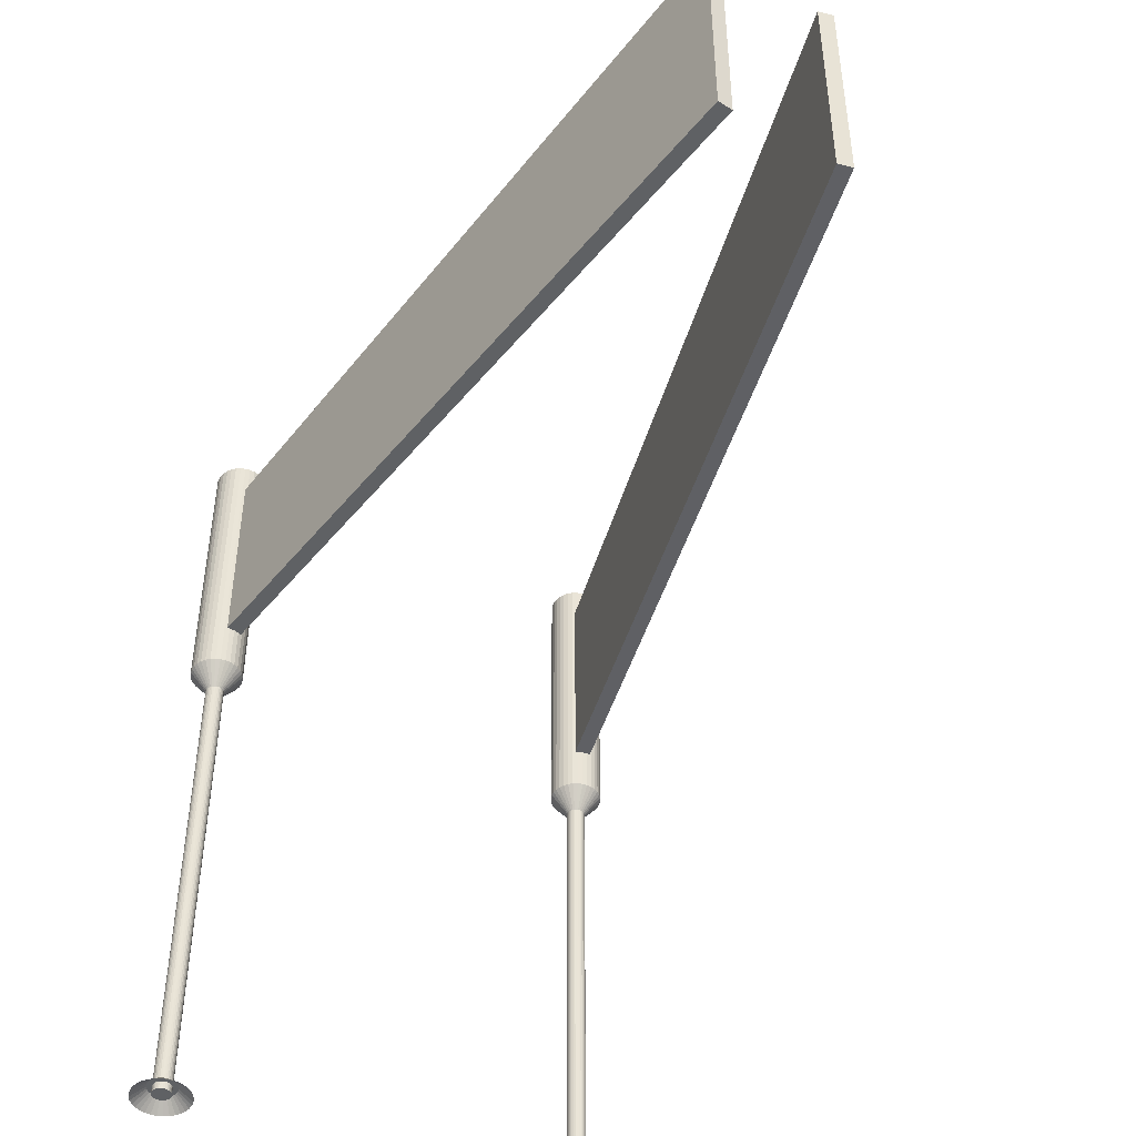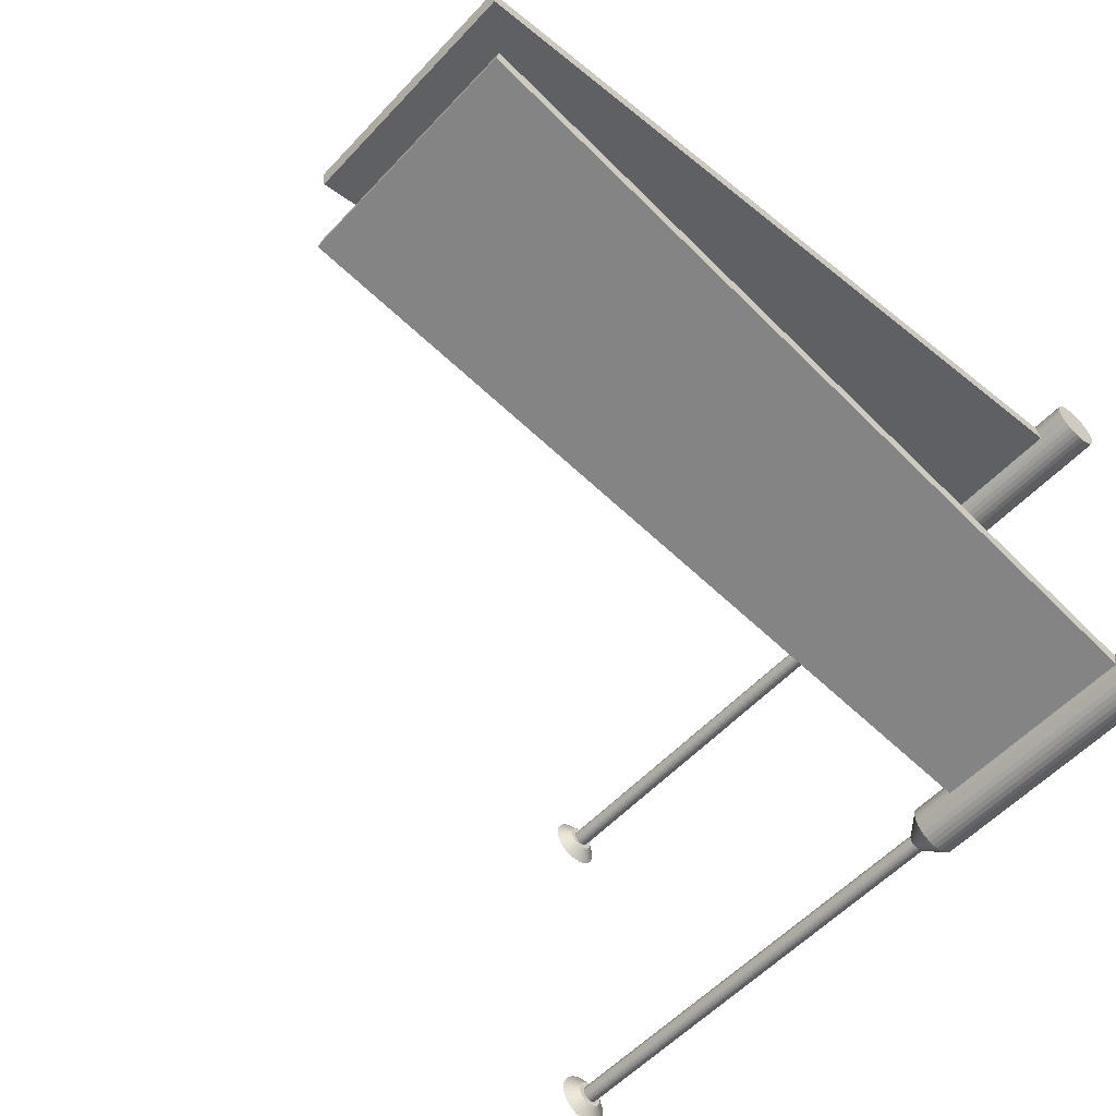
<metadata>
{"format":"obj","ext":"obj","renderer":"f3d","projection":"perspective","resolution":1024,"background":"white","views":[{"elev":-46.2,"azim":-116.2,"up":"+Z"},{"elev":-55.9,"azim":-42.2,"up":"+Y"}]}
</metadata>
<code>
o right_wing
v 0.982 -0.6858 3.985
v 0.982 -0.6858 0.9848
v 10.83 -2.422 1.185
v 10.83 -2.422 3.785
v 1.017 -0.4888 3.985
v 1.017 -0.4888 0.9848
v 10.86 -2.225 1.185
v 10.86 -2.225 3.785
v 10.76 -2.301 4.185
v 10.76 -2.301 0.6247
v 10.75 -2.365 4.185
v 10.75 -2.365 0.6247
v 10.76 -2.429 4.185
v 10.76 -2.429 0.6247
v 10.78 -2.489 4.185
v 10.78 -2.489 0.6247
v 10.81 -2.545 4.185
v 10.81 -2.545 0.6247
v 10.86 -2.594 4.185
v 10.86 -2.594 0.6247
v 10.91 -2.633 4.185
v 10.91 -2.633 0.6247
v 10.96 -2.662 4.185
v 10.96 -2.662 0.6247
v 11.02 -2.679 4.185
v 11.02 -2.679 0.6247
v 11.09 -2.684 4.185
v 11.09 -2.684 0.6247
v 11.15 -2.677 4.185
v 11.15 -2.677 0.6247
v 11.21 -2.657 4.185
v 11.21 -2.657 0.6247
v 11.27 -2.625 4.185
v 11.27 -2.625 0.6247
v 11.32 -2.584 4.185
v 11.32 -2.584 0.6247
v 11.36 -2.533 4.185
v 11.36 -2.533 0.6247
v 11.39 -2.476 4.185
v 11.39 -2.476 0.6247
v 11.4 -2.415 4.185
v 11.4 -2.415 0.6247
v 11.41 -2.351 4.185
v 11.41 -2.351 0.6247
v 11.4 -2.287 4.185
v 11.4 -2.287 0.6247
v 11.38 -2.226 4.185
v 11.38 -2.226 0.6247
v 11.35 -2.171 4.185
v 11.35 -2.171 0.6247
v 11.31 -2.122 4.185
v 11.31 -2.122 0.6247
v 11.26 -2.083 4.185
v 11.26 -2.083 0.6247
v 11.2 -2.054 4.185
v 11.2 -2.054 0.6247
v 11.14 -2.036 4.185
v 11.14 -2.036 0.6247
v 11.07 -2.032 4.185
v 11.07 -2.032 0.6247
v 11.01 -2.039 4.185
v 11.01 -2.039 0.6247
v 10.95 -2.059 4.185
v 10.95 -2.059 0.6247
v 10.89 -2.091 4.185
v 10.89 -2.091 0.6247
v 10.85 -2.132 4.185
v 10.85 -2.132 0.6247
v 10.81 -2.183 4.185
v 10.81 -2.183 0.6247
v 10.78 -2.24 4.185
v 10.78 -2.24 0.6247
v 10.97 -2.338 0.355
v 10.97 -2.36 0.355
v 10.97 -2.383 0.355
v 10.98 -2.404 0.355
v 10.99 -2.423 0.355
v 11 -2.44 0.355
v 11.02 -2.454 0.355
v 11.04 -2.464 0.355
v 11.06 -2.47 0.355
v 11.08 -2.472 0.355
v 11.11 -2.469 0.355
v 11.13 -2.462 0.355
v 11.15 -2.451 0.355
v 11.16 -2.437 0.355
v 11.18 -2.419 0.355
v 11.19 -2.399 0.355
v 11.19 -2.378 0.355
v 11.19 -2.355 0.355
v 11.19 -2.333 0.355
v 11.19 -2.312 0.355
v 11.17 -2.293 0.355
v 11.16 -2.276 0.355
v 11.14 -2.262 0.355
v 11.12 -2.252 0.355
v 11.1 -2.246 0.355
v 11.08 -2.244 0.355
v 11.06 -2.247 0.355
v 11.04 -2.254 0.355
v 11.02 -2.265 0.355
v 11 -2.279 0.355
v 10.99 -2.297 0.355
v 10.98 -2.317 0.355
v 10.97 -2.338 -5.64
v 10.97 -2.36 -5.64
v 10.97 -2.383 -5.64
v 10.98 -2.404 -5.64
v 10.99 -2.423 -5.64
v 11 -2.44 -5.64
v 11.02 -2.454 -5.64
v 11.04 -2.464 -5.64
v 11.06 -2.47 -5.64
v 11.08 -2.472 -5.64
v 11.11 -2.469 -5.64
v 11.13 -2.462 -5.64
v 11.15 -2.451 -5.64
v 11.16 -2.437 -5.64
v 11.18 -2.419 -5.64
v 11.19 -2.399 -5.64
v 11.19 -2.378 -5.64
v 11.19 -2.355 -5.64
v 11.19 -2.333 -5.64
v 11.19 -2.312 -5.64
v 11.17 -2.293 -5.64
v 11.16 -2.276 -5.64
v 11.14 -2.262 -5.64
v 11.12 -2.252 -5.64
v 11.1 -2.246 -5.64
v 11.08 -2.244 -5.64
v 11.06 -2.247 -5.64
v 11.04 -2.254 -5.64
v 11.02 -2.265 -5.64
v 11 -2.279 -5.64
v 10.99 -2.297 -5.64
v 10.98 -2.317 -5.64
v 10.9 -2.326 -5.55
v 10.73 -2.296 -5.682
v 10.9 -2.362 -5.55
v 10.73 -2.365 -5.682
v 10.9 -2.397 -5.55
v 10.73 -2.434 -5.682
v 10.91 -2.43 -5.55
v 10.76 -2.5 -5.682
v 10.93 -2.461 -5.55
v 10.79 -2.56 -5.682
v 10.96 -2.488 -5.55
v 10.84 -2.613 -5.682
v 10.98 -2.509 -5.55
v 10.89 -2.656 -5.682
v 11.01 -2.525 -5.55
v 10.95 -2.687 -5.682
v 11.05 -2.535 -5.55
v 11.02 -2.706 -5.682
v 11.08 -2.538 -5.55
v 11.09 -2.711 -5.682
v 11.12 -2.533 -5.55
v 11.16 -2.703 -5.682
v 11.15 -2.522 -5.55
v 11.22 -2.681 -5.682
v 11.18 -2.505 -5.55
v 11.28 -2.647 -5.682
v 11.21 -2.482 -5.55
v 11.33 -2.602 -5.682
v 11.23 -2.454 -5.55
v 11.38 -2.547 -5.682
v 11.25 -2.423 -5.55
v 11.41 -2.486 -5.682
v 11.26 -2.389 -5.55
v 11.43 -2.419 -5.682
v 11.26 -2.354 -5.55
v 11.43 -2.35 -5.682
v 11.26 -2.319 -5.55
v 11.42 -2.281 -5.682
v 11.24 -2.285 -5.55
v 11.4 -2.215 -5.682
v 11.23 -2.254 -5.55
v 11.37 -2.155 -5.682
v 11.2 -2.228 -5.55
v 11.32 -2.102 -5.682
v 11.18 -2.206 -5.55
v 11.27 -2.06 -5.682
v 11.14 -2.19 -5.55
v 11.21 -2.028 -5.682
v 11.11 -2.18 -5.55
v 11.14 -2.01 -5.682
v 11.08 -2.178 -5.55
v 11.07 -2.004 -5.682
v 11.04 -2.182 -5.55
v 11 -2.013 -5.682
v 11.01 -2.193 -5.55
v 10.94 -2.034 -5.682
v 10.98 -2.21 -5.55
v 10.88 -2.068 -5.682
v 10.95 -2.233 -5.55
v 10.82 -2.113 -5.682
v 10.93 -2.261 -5.55
v 10.78 -2.168 -5.682
v 10.91 -2.292 -5.55
v 10.75 -2.23 -5.682
v 10.8 2.68 -5.55
v 10.63 2.65 -5.682
v 10.81 2.646 -5.55
v 10.65 2.583 -5.682
v 10.82 2.615 -5.55
v 10.68 2.521 -5.682
v 10.84 2.587 -5.55
v 10.72 2.467 -5.682
v 10.87 2.564 -5.55
v 10.77 2.422 -5.682
v 10.9 2.546 -5.55
v 10.83 2.388 -5.682
v 10.94 2.535 -5.55
v 10.9 2.366 -5.682
v 10.97 2.531 -5.55
v 10.97 2.358 -5.682
v 11.01 2.534 -5.55
v 11.04 2.363 -5.682
v 11.04 2.543 -5.55
v 11.1 2.382 -5.682
v 11.07 2.559 -5.55
v 11.16 2.413 -5.682
v 11.1 2.581 -5.55
v 11.22 2.456 -5.682
v 11.12 2.608 -5.55
v 11.26 2.509 -5.682
v 11.14 2.639 -5.55
v 11.3 2.569 -5.682
v 11.15 2.672 -5.55
v 11.32 2.635 -5.682
v 11.15 2.707 -5.55
v 11.33 2.704 -5.682
v 11.15 2.742 -5.55
v 11.32 2.773 -5.682
v 11.14 2.776 -5.55
v 11.3 2.839 -5.682
v 11.13 2.808 -5.55
v 11.27 2.901 -5.682
v 11.1 2.836 -5.55
v 11.23 2.956 -5.682
v 11.08 2.859 -5.55
v 11.18 3.001 -5.682
v 11.05 2.876 -5.55
v 11.12 3.035 -5.682
v 11.01 2.887 -5.55
v 11.05 3.056 -5.682
v 10.98 2.891 -5.55
v 10.98 3.064 -5.682
v 10.94 2.888 -5.55
v 10.91 3.059 -5.682
v 10.91 2.879 -5.55
v 10.85 3.041 -5.682
v 10.88 2.863 -5.55
v 10.78 3.009 -5.682
v 10.85 2.841 -5.55
v 10.73 2.966 -5.682
v 10.83 2.814 -5.55
v 10.69 2.914 -5.682
v 10.81 2.784 -5.55
v 10.65 2.854 -5.682
v 10.8 2.75 -5.55
v 10.63 2.788 -5.682
v 10.79 2.715 -5.55
v 10.62 2.719 -5.682
v 10.65 2.655 4.185
v 10.65 2.655 0.6247
v 10.67 2.593 4.185
v 10.67 2.593 0.6247
v 10.7 2.536 4.185
v 10.7 2.536 0.6247
v 10.74 2.486 4.185
v 10.74 2.486 0.6247
v 10.79 2.444 4.185
v 10.79 2.444 0.6247
v 10.84 2.413 4.185
v 10.84 2.413 0.6247
v 10.91 2.393 4.185
v 10.91 2.393 0.6247
v 10.97 2.385 4.185
v 10.97 2.385 0.6247
v 11.03 2.39 4.185
v 11.03 2.39 0.6247
v 11.09 2.407 4.185
v 11.09 2.407 0.6247
v 11.15 2.436 4.185
v 11.15 2.436 0.6247
v 11.2 2.476 4.185
v 11.2 2.476 0.6247
v 11.24 2.524 4.185
v 11.24 2.524 0.6247
v 11.28 2.58 4.185
v 11.28 2.58 0.6247
v 11.3 2.641 4.185
v 11.3 2.641 0.6247
v 11.3 2.704 4.185
v 11.3 2.704 0.6247
v 11.3 2.768 4.185
v 11.3 2.768 0.6247
v 11.28 2.83 4.185
v 11.28 2.83 0.6247
v 11.25 2.887 4.185
v 11.25 2.887 0.6247
v 11.21 2.937 4.185
v 11.21 2.937 0.6247
v 11.16 2.979 4.185
v 11.16 2.979 0.6247
v 11.11 3.01 4.185
v 11.11 3.01 0.6247
v 11.05 3.03 4.185
v 11.05 3.03 0.6247
v 10.98 3.038 4.185
v 10.98 3.038 0.6247
v 10.92 3.033 4.185
v 10.92 3.033 0.6247
v 10.86 3.016 4.185
v 10.86 3.016 0.6247
v 10.8 2.987 4.185
v 10.8 2.987 0.6247
v 10.75 2.947 4.185
v 10.75 2.947 0.6247
v 10.71 2.899 4.185
v 10.71 2.899 0.6247
v 10.68 2.843 4.185
v 10.68 2.843 0.6247
v 10.66 2.782 4.185
v 10.66 2.782 0.6247
v 10.65 2.719 4.185
v 10.65 2.719 0.6247
v 10.86 2.692 0.355
v 10.87 2.67 0.355
v 10.88 2.65 0.355
v 10.89 2.633 0.355
v 10.91 2.618 0.355
v 10.93 2.608 0.355
v 10.95 2.601 0.355
v 10.97 2.598 0.355
v 11 2.6 0.355
v 11.02 2.606 0.355
v 11.04 2.616 0.355
v 11.05 2.629 0.355
v 11.07 2.646 0.355
v 11.08 2.666 0.355
v 11.09 2.687 0.355
v 11.09 2.709 0.355
v 11.09 2.731 0.355
v 11.08 2.753 0.355
v 11.07 2.773 0.355
v 11.06 2.79 0.355
v 11.04 2.805 0.355
v 11.02 2.816 0.355
v 11 2.823 0.355
v 10.98 2.825 0.355
v 10.96 2.823 0.355
v 10.94 2.817 0.355
v 10.92 2.807 0.355
v 10.9 2.794 0.355
v 10.88 2.777 0.355
v 10.87 2.757 0.355
v 10.87 2.736 0.355
v 10.86 2.714 0.355
v 10.86 2.692 -5.64
v 10.87 2.67 -5.64
v 10.88 2.65 -5.64
v 10.89 2.633 -5.64
v 10.91 2.618 -5.64
v 10.93 2.608 -5.64
v 10.95 2.601 -5.64
v 10.97 2.598 -5.64
v 11 2.6 -5.64
v 11.02 2.606 -5.64
v 11.04 2.616 -5.64
v 11.05 2.629 -5.64
v 11.07 2.646 -5.64
v 11.08 2.666 -5.64
v 11.09 2.687 -5.64
v 11.09 2.709 -5.64
v 11.09 2.731 -5.64
v 11.08 2.753 -5.64
v 11.07 2.773 -5.64
v 11.06 2.79 -5.64
v 11.04 2.805 -5.64
v 11.02 2.816 -5.64
v 11 2.823 -5.64
v 10.98 2.825 -5.64
v 10.96 2.823 -5.64
v 10.94 2.817 -5.64
v 10.92 2.807 -5.64
v 10.9 2.794 -5.64
v 10.88 2.777 -5.64
v 10.87 2.757 -5.64
v 10.87 2.736 -5.64
v 10.86 2.714 -5.64
v 0.9142 0.8286 3.985
v 0.9142 0.8286 0.9848
v 10.76 2.565 1.185
v 10.76 2.565 3.785
v 0.8795 1.026 3.985
v 0.8795 1.026 0.9848
v 10.73 2.762 1.185
v 10.73 2.762 3.785
f 5 2 6
f 6 2 7
f 7 4 8
f 8 1 5
f 1 3 2
f 8 6 7
f 1 2 5
f 3 4 7
f 4 1 8
f 4 3 1
f 5 6 8
f 7 2 3
f 9 10 12
f 11 12 14
f 13 14 16
f 15 16 17
f 17 18 19
f 19 20 21
f 21 22 24
f 23 24 25
f 25 26 28
f 27 28 29
f 29 30 32
f 31 32 34
f 33 34 36
f 35 36 38
f 37 38 39
f 39 40 42
f 41 42 44
f 43 44 45
f 45 46 48
f 47 48 50
f 49 50 51
f 51 52 53
f 53 54 56
f 55 56 57
f 57 58 60
f 59 60 62
f 61 62 63
f 63 64 66
f 65 66 67
f 67 68 70
f 60 58 97
f 71 72 10
f 69 70 72
f 17 19 21
f 88 87 120
f 36 34 86
f 10 72 104
f 50 48 93
f 26 24 81
f 64 62 99
f 40 38 88
f 16 14 75
f 54 52 95
f 30 28 83
f 68 66 101
f 44 42 90
f 20 18 77
f 58 56 97
f 34 32 85
f 72 70 103
f 48 46 92
f 24 22 79
f 62 60 98
f 38 36 87
f 14 12 74
f 52 50 94
f 28 26 82
f 66 64 100
f 42 40 89
f 18 16 76
f 56 54 96
f 12 10 73
f 32 30 84
f 70 68 102
f 46 44 91
f 22 20 78
f 106 105 107
f 83 82 114
f 78 77 110
f 104 103 135
f 99 98 130
f 94 93 125
f 89 88 120
f 84 83 115
f 79 78 110
f 74 73 105
f 73 104 136
f 100 99 131
f 95 94 126
f 90 89 121
f 85 84 116
f 80 79 112
f 75 74 107
f 101 100 132
f 96 95 128
f 91 90 123
f 86 85 117
f 81 80 112
f 76 75 107
f 102 101 133
f 97 96 128
f 92 91 123
f 87 86 119
f 82 81 113
f 77 76 109
f 103 102 134
f 98 97 129
f 93 92 124
f 11 9 12
f 13 11 14
f 15 13 16
f 56 58 57
f 25 27 29
f 77 109 110
f 23 21 24
f 24 80 81
f 27 25 28
f 50 52 51
f 31 29 32
f 33 31 34
f 35 33 36
f 37 35 38
f 28 30 29
f 41 39 42
f 43 41 44
f 39 41 43
f 47 45 48
f 49 47 50
f 44 46 45
f 86 118 119
f 55 53 56
f 38 40 39
f 59 57 60
f 61 59 62
f 95 127 128
f 65 63 66
f 52 54 53
f 69 67 70
f 98 60 97
f 9 71 10
f 71 69 72
f 21 71 11
f 17 21 11
f 71 9 11
f 59 61 55
f 15 17 11
f 71 21 29
f 24 26 25
f 21 23 29
f 23 25 29
f 71 29 33
f 52 94 95
f 33 35 71
f 49 51 47
f 55 47 51
f 45 47 55
f 57 59 55
f 112 110 115
f 71 67 69
f 71 35 67
f 35 37 67
f 67 37 65
f 37 39 65
f 65 39 63
f 63 39 43
f 29 31 33
f 63 43 61
f 54 95 96
f 133 132 131
f 55 61 45
f 66 68 67
f 34 85 86
f 73 10 104
f 48 92 93
f 20 22 21
f 100 64 99
f 38 87 88
f 76 16 75
f 136 135 134
f 28 82 83
f 102 68 101
f 42 89 90
f 78 20 77
f 53 55 51
f 32 84 85
f 104 72 103
f 46 91 92
f 80 24 79
f 99 62 98
f 36 86 87
f 75 14 74
f 50 93 94
f 26 81 82
f 101 66 100
f 40 88 89
f 77 18 76
f 79 111 112
f 74 12 73
f 30 83 84
f 103 70 102
f 44 90 91
f 79 22 78
f 105 136 107
f 107 136 134
f 11 13 15
f 134 133 107
f 107 133 131
f 119 118 121
f 118 127 121
f 128 107 131
f 129 128 131
f 107 128 118
f 18 20 19
f 111 110 112
f 110 109 115
f 113 112 114
f 115 114 112
f 131 130 129
f 109 116 115
f 107 109 108
f 116 109 117
f 125 124 123
f 107 118 117
f 119 121 120
f 122 121 123
f 56 96 97
f 62 64 63
f 126 125 127
f 127 125 123
f 109 107 117
f 115 83 114
f 123 121 127
f 136 104 135
f 131 99 130
f 126 94 125
f 121 89 120
f 116 84 115
f 111 79 110
f 106 74 105
f 105 73 136
f 132 100 131
f 127 95 126
f 122 90 121
f 117 85 116
f 74 106 107
f 128 127 118
f 133 101 132
f 90 122 123
f 43 45 61
f 118 86 117
f 113 81 112
f 108 76 107
f 134 102 133
f 129 97 128
f 124 92 123
f 16 18 17
f 114 82 113
f 87 119 120
f 135 103 134
f 130 98 129
f 125 93 124
f 76 108 109
f 137 138 139
f 139 140 141
f 141 142 143
f 143 144 145
f 145 146 147
f 147 148 149
f 149 150 151
f 151 152 153
f 153 154 155
f 155 156 157
f 157 158 160
f 159 160 162
f 161 162 164
f 163 164 166
f 165 166 168
f 167 168 170
f 169 170 172
f 171 172 174
f 173 174 176
f 175 176 178
f 177 178 180
f 179 180 182
f 181 182 184
f 183 184 186
f 185 186 188
f 187 188 190
f 189 190 192
f 191 192 193
f 193 194 195
f 195 196 197
f 199 200 137
f 197 198 199
f 137 139 199
f 138 140 139
f 140 142 141
f 142 144 143
f 144 146 145
f 146 148 147
f 148 150 149
f 150 152 151
f 152 154 153
f 154 156 155
f 167 171 199
f 159 157 160
f 161 159 162
f 163 161 164
f 165 163 166
f 167 165 168
f 169 167 170
f 171 169 172
f 173 171 174
f 175 173 176
f 177 175 178
f 179 177 180
f 181 179 182
f 183 181 184
f 185 183 186
f 187 185 188
f 189 187 190
f 191 189 192
f 192 194 193
f 194 196 195
f 196 198 197
f 200 138 137
f 198 200 199
f 139 141 199
f 141 143 199
f 143 145 199
f 145 147 199
f 147 149 199
f 149 151 199
f 199 151 157
f 163 165 199
f 151 153 157
f 157 159 199
f 159 161 199
f 185 187 183
f 161 163 199
f 187 189 183
f 171 167 169
f 165 167 199
f 153 155 157
f 177 173 175
f 171 173 199
f 197 199 173
f 183 179 181
f 177 197 173
f 197 177 193
f 189 179 183
f 195 197 193
f 193 177 189
f 191 193 189
f 179 189 177
f 156 158 157
f 201 203 202
f 203 205 204
f 205 207 206
f 207 209 208
f 209 211 210
f 211 213 212
f 213 215 214
f 215 217 216
f 217 219 218
f 219 221 220
f 221 224 222
f 223 226 224
f 225 228 226
f 227 230 228
f 229 232 230
f 231 234 232
f 233 236 234
f 235 238 236
f 237 240 238
f 239 242 240
f 241 244 242
f 243 246 244
f 245 248 246
f 247 250 248
f 249 252 250
f 251 254 252
f 253 256 254
f 255 257 256
f 257 259 258
f 259 261 260
f 263 201 264
f 261 263 262
f 201 263 203
f 202 203 204
f 204 205 206
f 206 207 208
f 208 209 210
f 210 211 212
f 212 213 214
f 214 215 216
f 216 217 218
f 218 219 220
f 231 263 235
f 223 224 221
f 225 226 223
f 227 228 225
f 229 230 227
f 231 232 229
f 233 234 231
f 235 236 233
f 237 238 235
f 239 240 237
f 241 242 239
f 243 244 241
f 245 246 243
f 247 248 245
f 249 250 247
f 251 252 249
f 253 254 251
f 255 256 253
f 256 257 258
f 258 259 260
f 260 261 262
f 264 201 202
f 262 263 264
f 203 263 205
f 205 263 207
f 207 263 209
f 209 263 211
f 211 263 213
f 213 263 215
f 263 221 215
f 227 263 229
f 215 221 217
f 221 263 223
f 223 263 225
f 249 247 251
f 225 263 227
f 251 247 253
f 235 233 231
f 229 263 231
f 217 221 219
f 241 239 237
f 235 263 237
f 261 237 263
f 247 245 243
f 241 237 261
f 261 257 241
f 253 247 243
f 259 257 261
f 257 253 241
f 255 253 257
f 243 241 253
f 220 221 222
f 265 268 266
f 267 270 268
f 269 272 270
f 271 273 272
f 273 275 274
f 275 277 276
f 277 280 278
f 279 281 280
f 281 284 282
f 283 285 284
f 285 288 286
f 287 290 288
f 289 292 290
f 291 294 292
f 293 295 294
f 295 298 296
f 297 300 298
f 299 301 300
f 301 304 302
f 303 306 304
f 305 307 306
f 307 309 308
f 309 312 310
f 311 313 312
f 313 316 314
f 315 318 316
f 317 319 318
f 319 322 320
f 321 323 322
f 323 326 324
f 316 353 314
f 327 266 328
f 325 328 326
f 273 277 275
f 344 376 343
f 292 342 290
f 266 360 328
f 306 349 304
f 282 337 280
f 320 355 318
f 296 344 294
f 272 331 270
f 310 351 308
f 286 339 284
f 324 357 322
f 300 346 298
f 276 333 274
f 314 353 312
f 290 341 288
f 328 359 326
f 304 348 302
f 280 335 278
f 318 354 316
f 294 343 292
f 270 330 268
f 308 350 306
f 284 338 282
f 322 356 320
f 298 345 296
f 274 332 272
f 312 352 310
f 268 329 266
f 288 340 286
f 326 358 324
f 302 347 300
f 278 334 276
f 362 363 361
f 339 370 338
f 334 366 333
f 360 391 359
f 355 386 354
f 350 381 349
f 345 376 344
f 340 371 339
f 335 366 334
f 330 361 329
f 329 392 360
f 356 387 355
f 351 382 350
f 346 377 345
f 341 372 340
f 336 368 335
f 331 363 330
f 357 388 356
f 352 384 351
f 347 379 346
f 342 373 341
f 337 368 336
f 332 363 331
f 358 389 357
f 353 384 352
f 348 379 347
f 343 375 342
f 338 369 337
f 333 365 332
f 359 390 358
f 354 385 353
f 349 380 348
f 267 268 265
f 269 270 267
f 271 272 269
f 312 313 314
f 281 285 283
f 333 366 365
f 279 280 277
f 280 337 336
f 283 284 281
f 306 307 308
f 287 288 285
f 289 290 287
f 291 292 289
f 293 294 291
f 284 285 286
f 297 298 295
f 299 300 297
f 295 299 297
f 303 304 301
f 305 306 303
f 300 301 302
f 342 375 374
f 311 312 309
f 294 295 296
f 315 316 313
f 317 318 315
f 351 384 383
f 321 322 319
f 308 309 310
f 325 326 323
f 354 353 316
f 265 266 327
f 327 328 325
f 277 267 327
f 273 267 277
f 327 267 265
f 315 311 317
f 271 267 273
f 327 285 277
f 280 281 282
f 277 285 279
f 279 285 281
f 327 289 285
f 308 351 350
f 289 327 291
f 305 303 307
f 311 307 303
f 301 311 303
f 313 311 315
f 368 371 366
f 327 325 323
f 327 323 291
f 291 323 293
f 323 321 293
f 293 321 295
f 321 319 295
f 319 299 295
f 285 289 287
f 319 317 299
f 310 352 351
f 389 387 388
f 311 301 317
f 322 323 324
f 290 342 341
f 329 360 266
f 304 349 348
f 276 277 278
f 356 355 320
f 294 344 343
f 332 331 272
f 392 390 391
f 284 339 338
f 358 357 324
f 298 346 345
f 334 333 276
f 309 307 311
f 288 341 340
f 360 359 328
f 302 348 347
f 336 335 280
f 355 354 318
f 292 343 342
f 331 330 270
f 306 350 349
f 282 338 337
f 357 356 322
f 296 345 344
f 333 332 274
f 335 368 367
f 330 329 268
f 286 340 339
f 359 358 326
f 300 347 346
f 335 334 278
f 361 363 392
f 363 390 392
f 267 271 269
f 390 363 389
f 363 387 389
f 375 377 374
f 374 377 383
f 384 387 363
f 385 387 384
f 363 374 384
f 274 275 276
f 367 368 366
f 366 371 365
f 369 370 368
f 371 368 370
f 387 385 386
f 365 371 372
f 363 364 365
f 372 373 365
f 381 379 380
f 363 373 374
f 375 376 377
f 378 379 377
f 312 353 352
f 318 319 320
f 382 383 381
f 383 379 381
f 365 373 363
f 371 370 339
f 379 383 377
f 392 391 360
f 387 386 355
f 382 381 350
f 377 376 345
f 372 371 340
f 367 366 335
f 362 361 330
f 361 392 329
f 388 387 356
f 383 382 351
f 378 377 346
f 373 372 341
f 330 363 362
f 384 374 383
f 389 388 357
f 346 379 378
f 299 317 301
f 374 373 342
f 369 368 337
f 364 363 332
f 390 389 358
f 385 384 353
f 380 379 348
f 272 273 274
f 370 369 338
f 343 376 375
f 391 390 359
f 386 385 354
f 381 380 349
f 332 365 364
f 397 394 398
f 398 394 399
f 399 396 400
f 400 393 397
f 393 395 394
f 400 398 399
f 393 394 397
f 395 396 399
f 396 393 400
f 396 395 393
f 397 398 400
f 399 394 395

</code>
